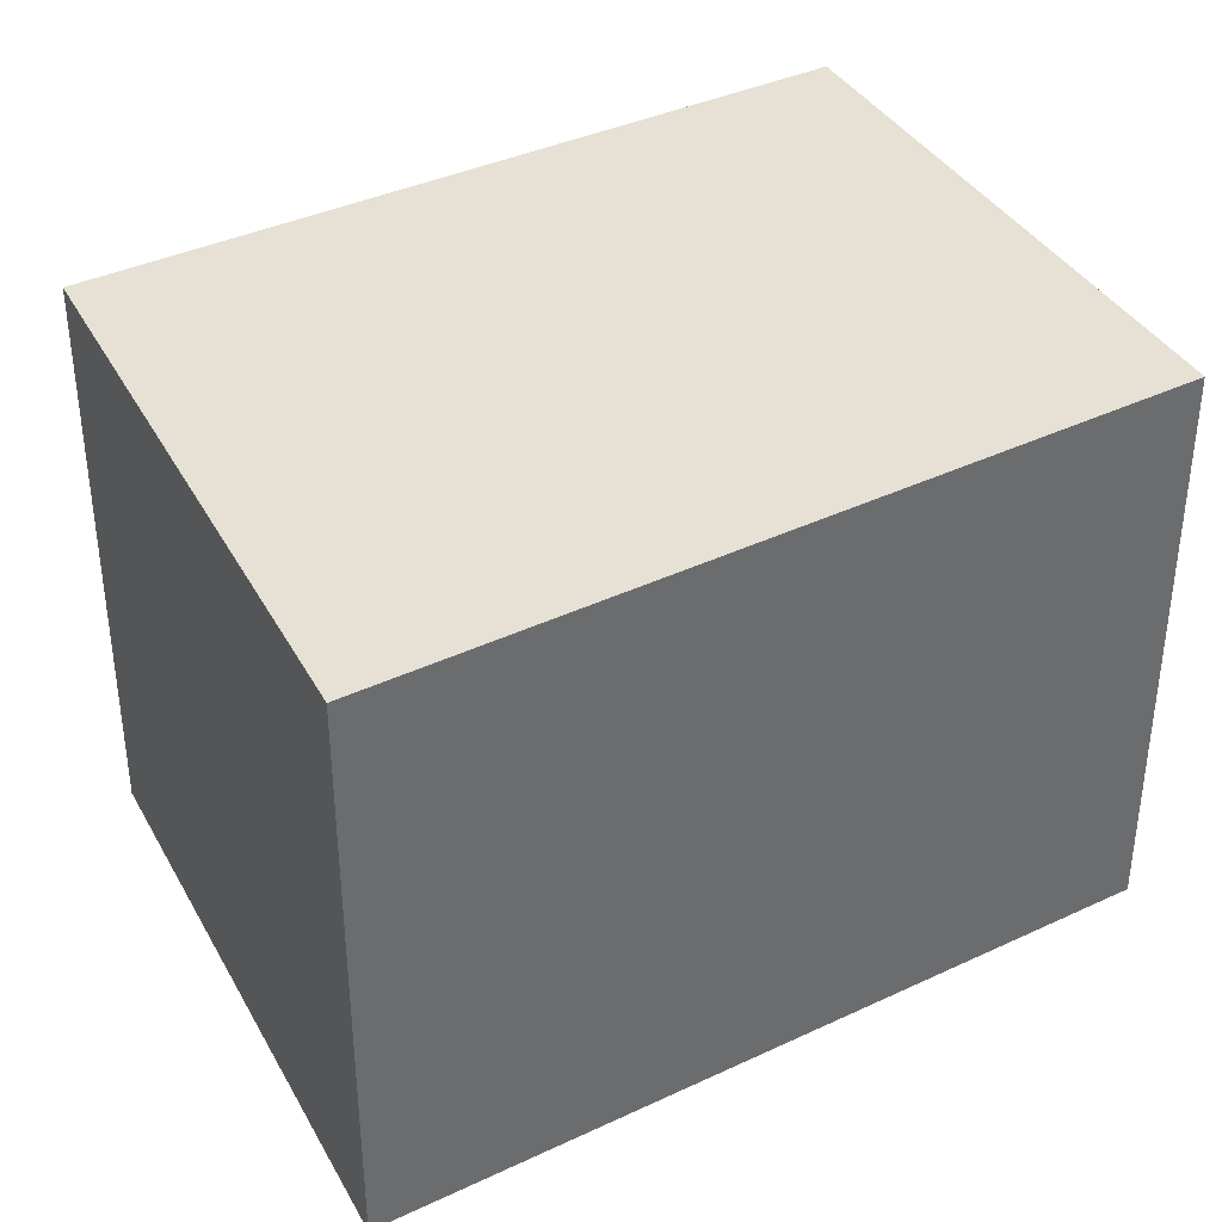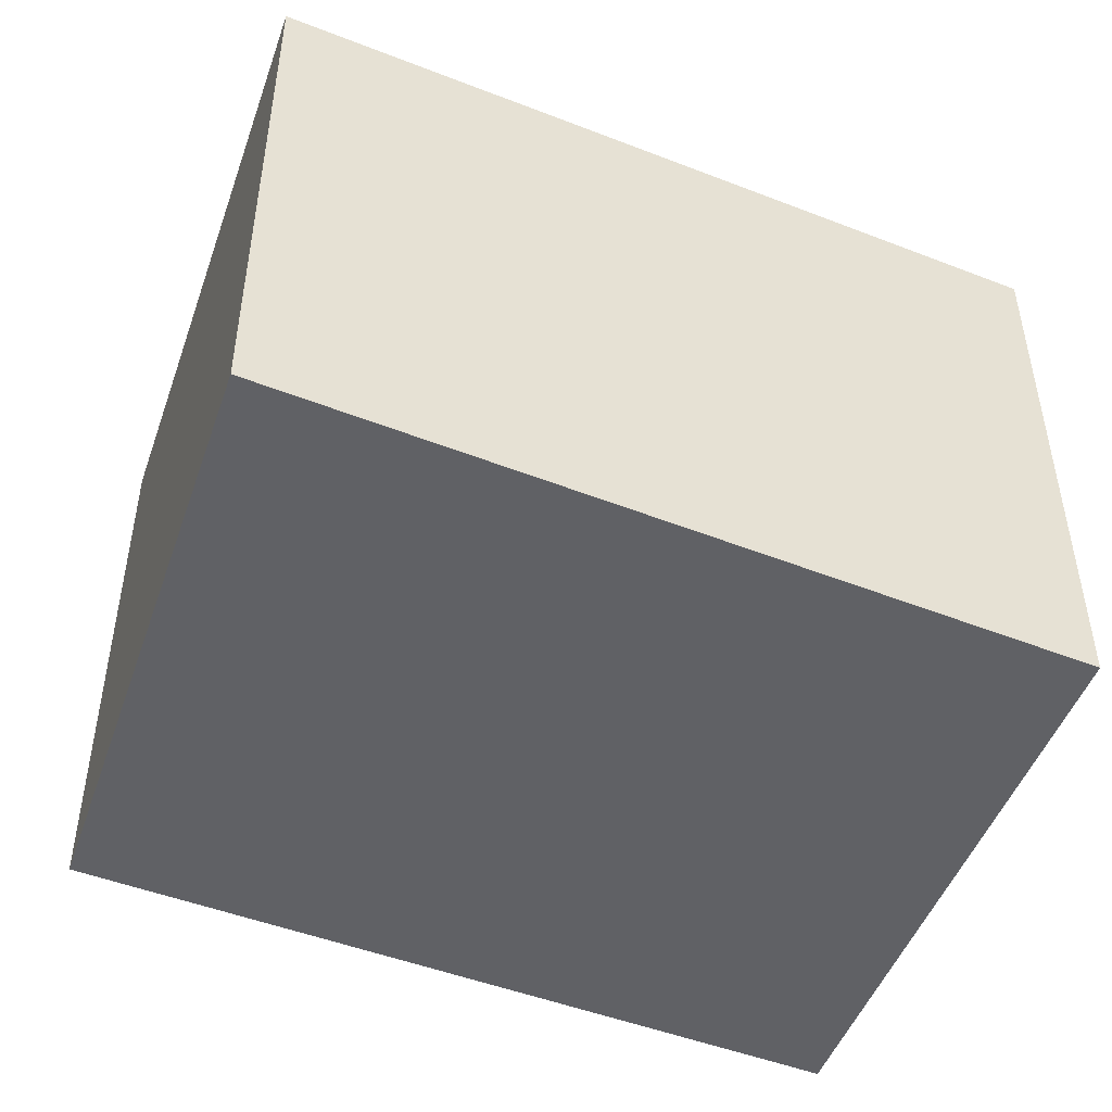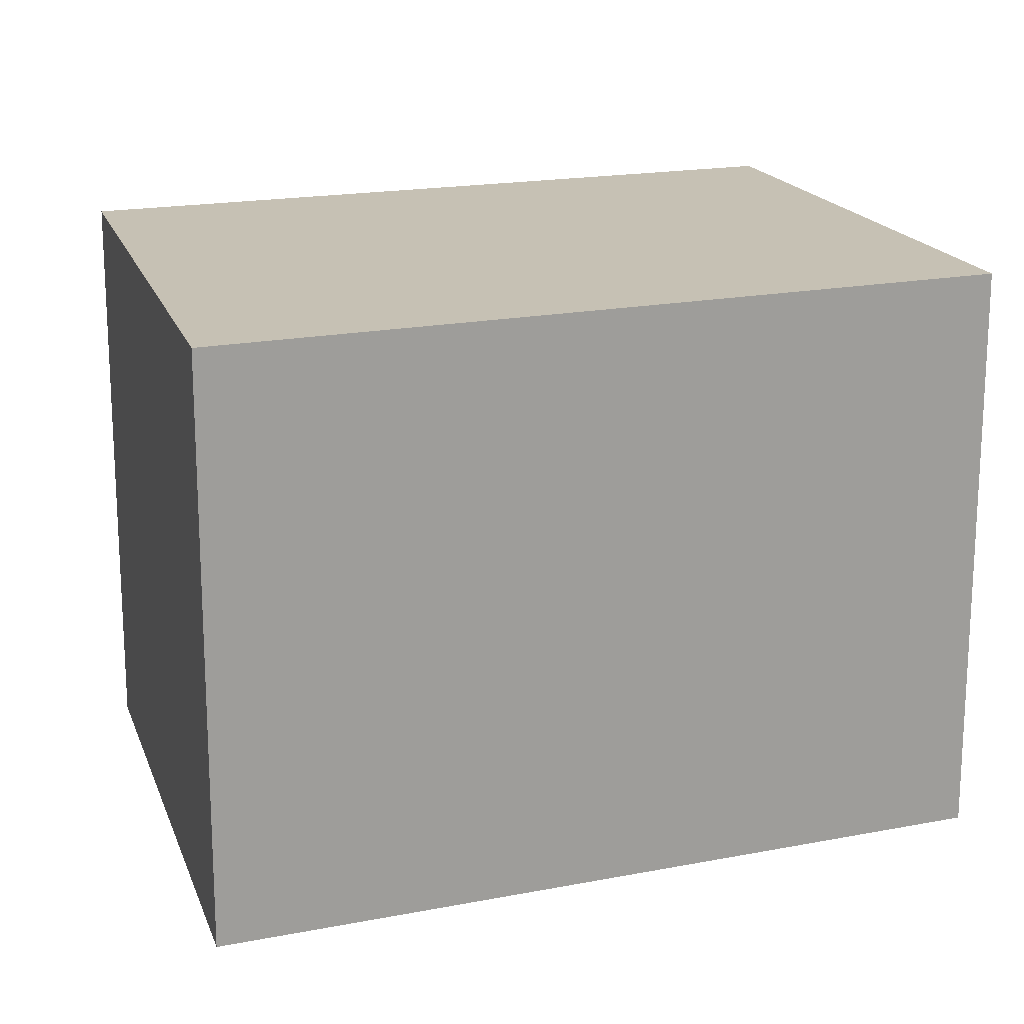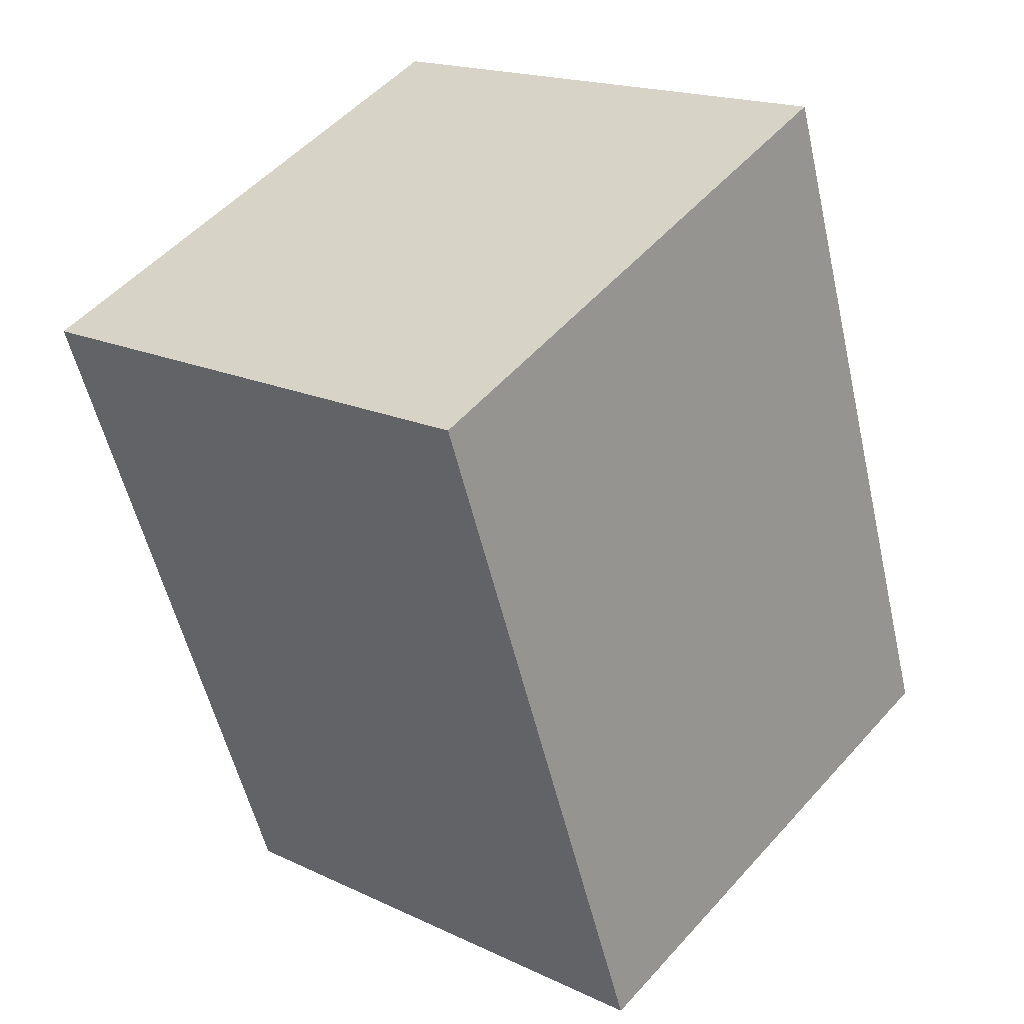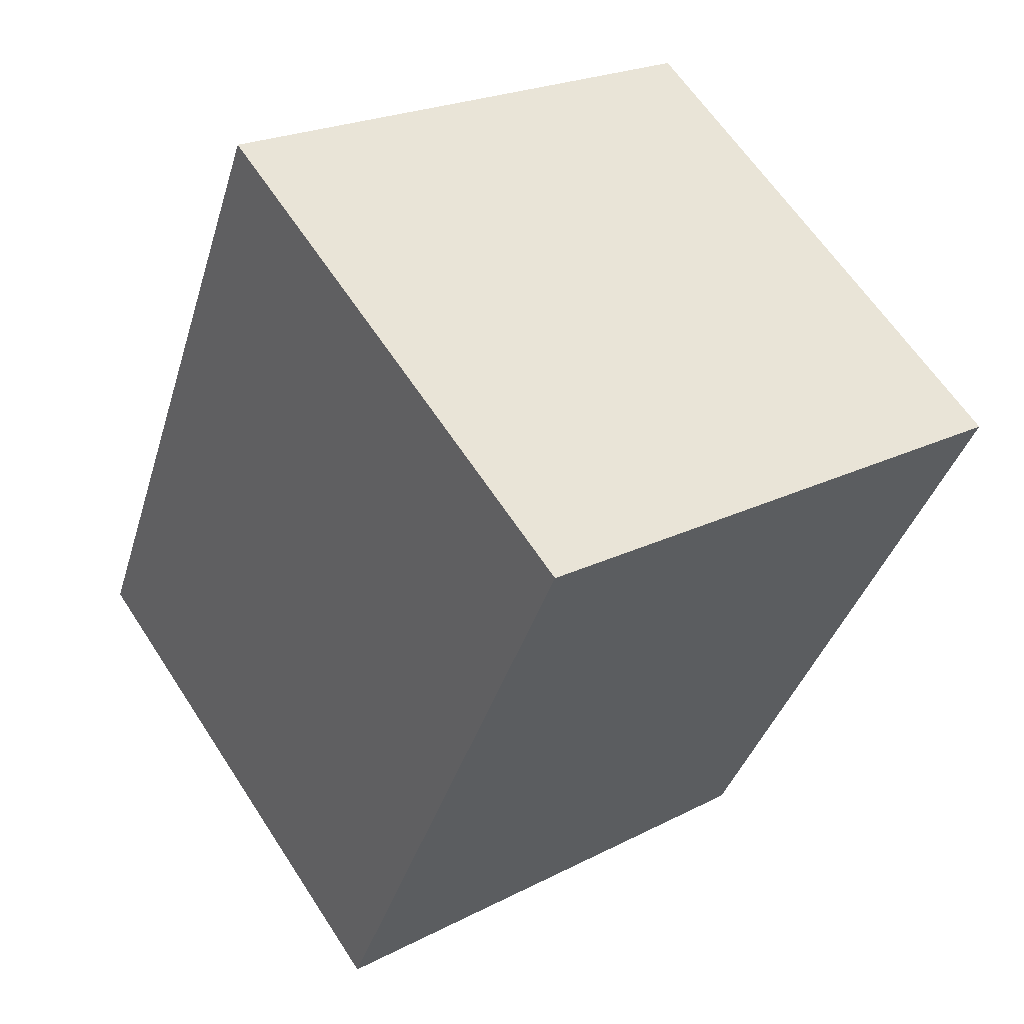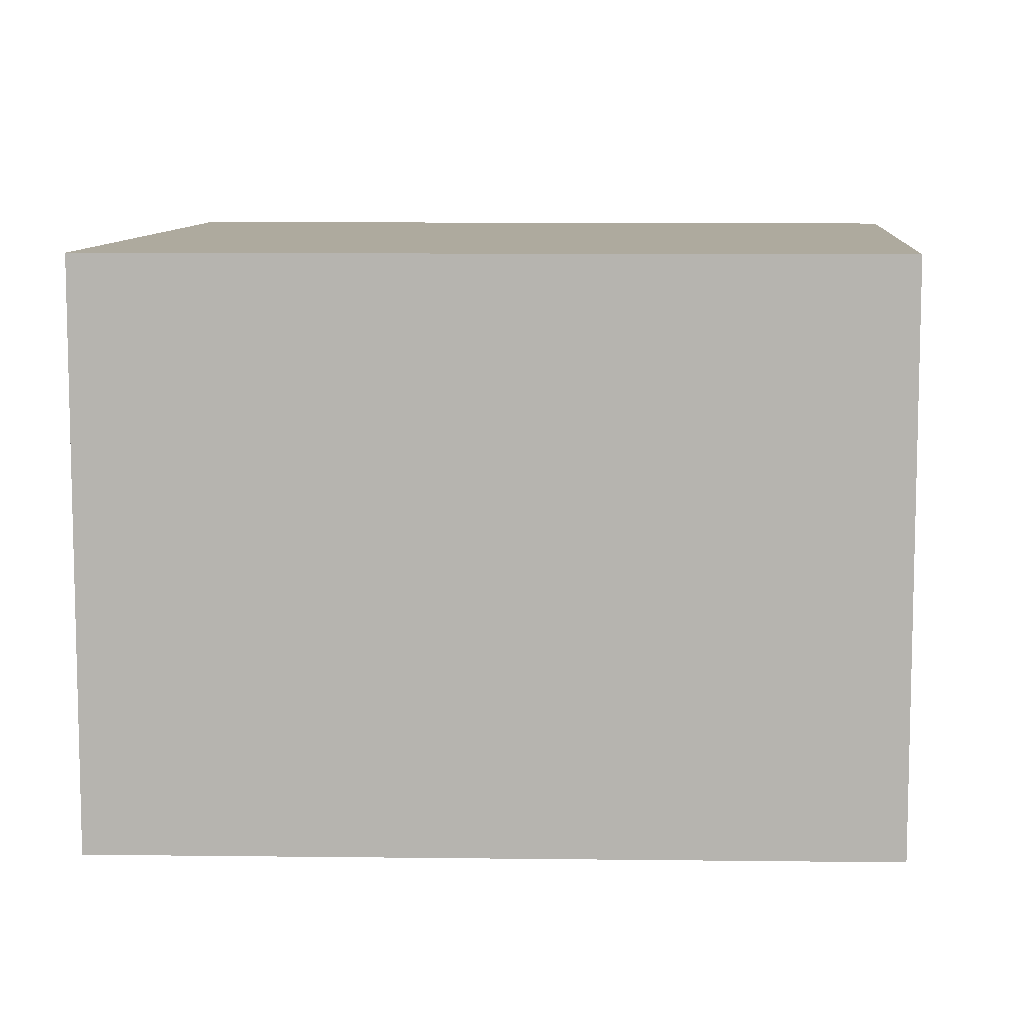
<metadata>
{"format":"obj","ext":"obj","renderer":"f3d","projection":"perspective","resolution":1024,"background":"white","views":[{"elev":39.2,"azim":40.1,"up":"+Y"},{"elev":-50.2,"azim":47.4,"up":"+Y"},{"elev":18.6,"azim":50.0,"up":"+Y"},{"elev":18.0,"azim":-47.5,"up":"+Z"},{"elev":62.3,"azim":147.0,"up":"+Z"},{"elev":9.3,"azim":72.5,"up":"+Y"}]}
</metadata>
<code>
v  0 2.239 1.371e-16
v  3.119 2.239 -1.961
v  1.023 2.239 -2.779
v  2.106 2.239 0.93
v  1.023 1.702e-16 -2.779
v  0 0 0
v  2.106 -5.695e-17 0.93
v  3.119 1.201e-16 -1.961
g defaultobject
f 1 2 3
f 2 1 4
f 5 1 3
f 1 5 6
f 6 4 1
f 4 6 7
f 7 2 4
f 2 7 8
f 8 3 2
f 3 8 5
f 8 6 5
f 6 8 7

</code>
